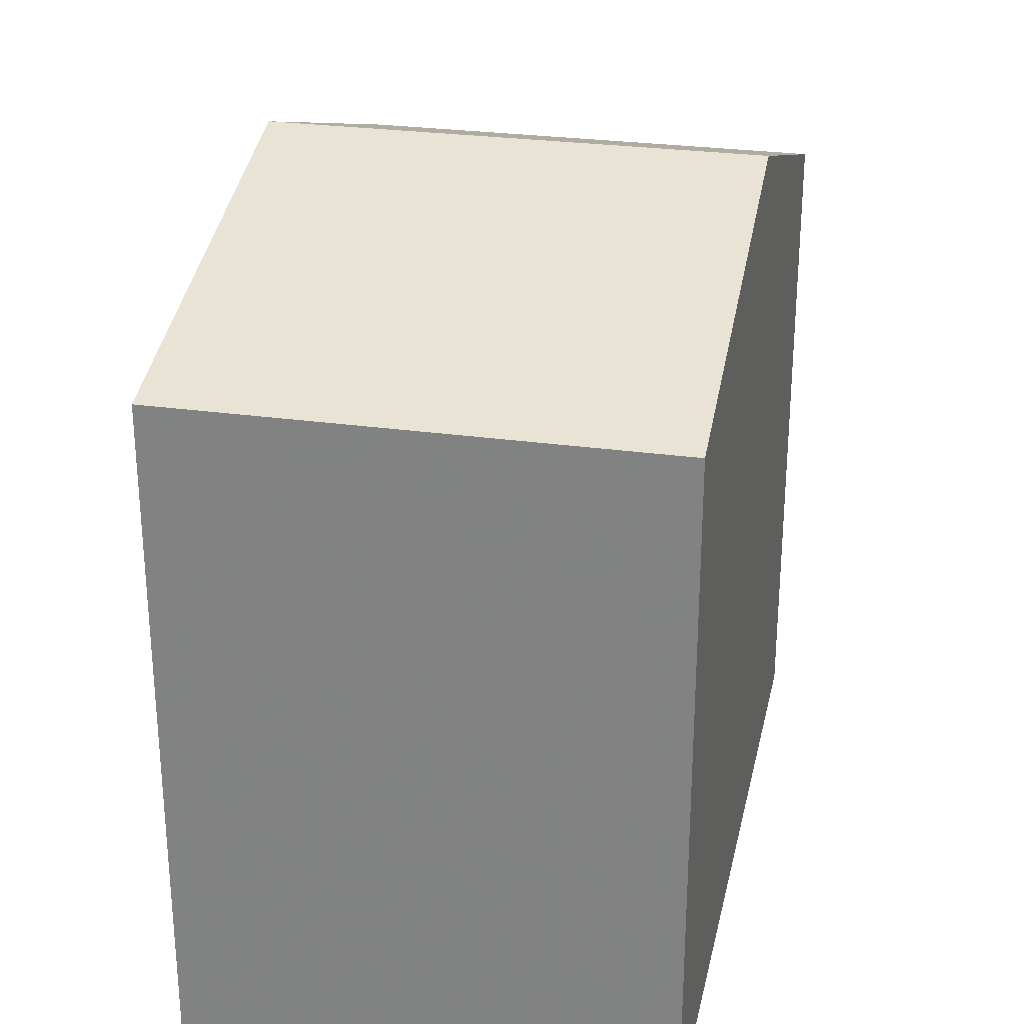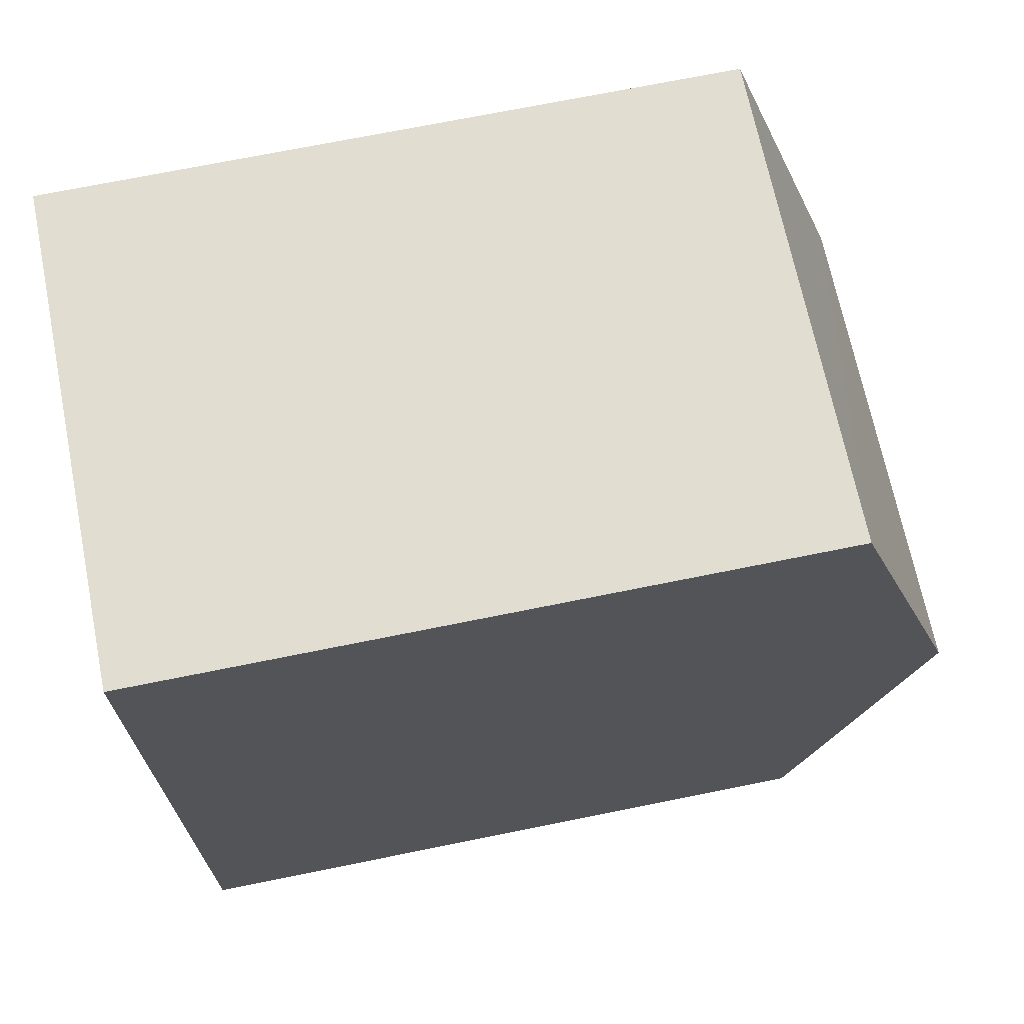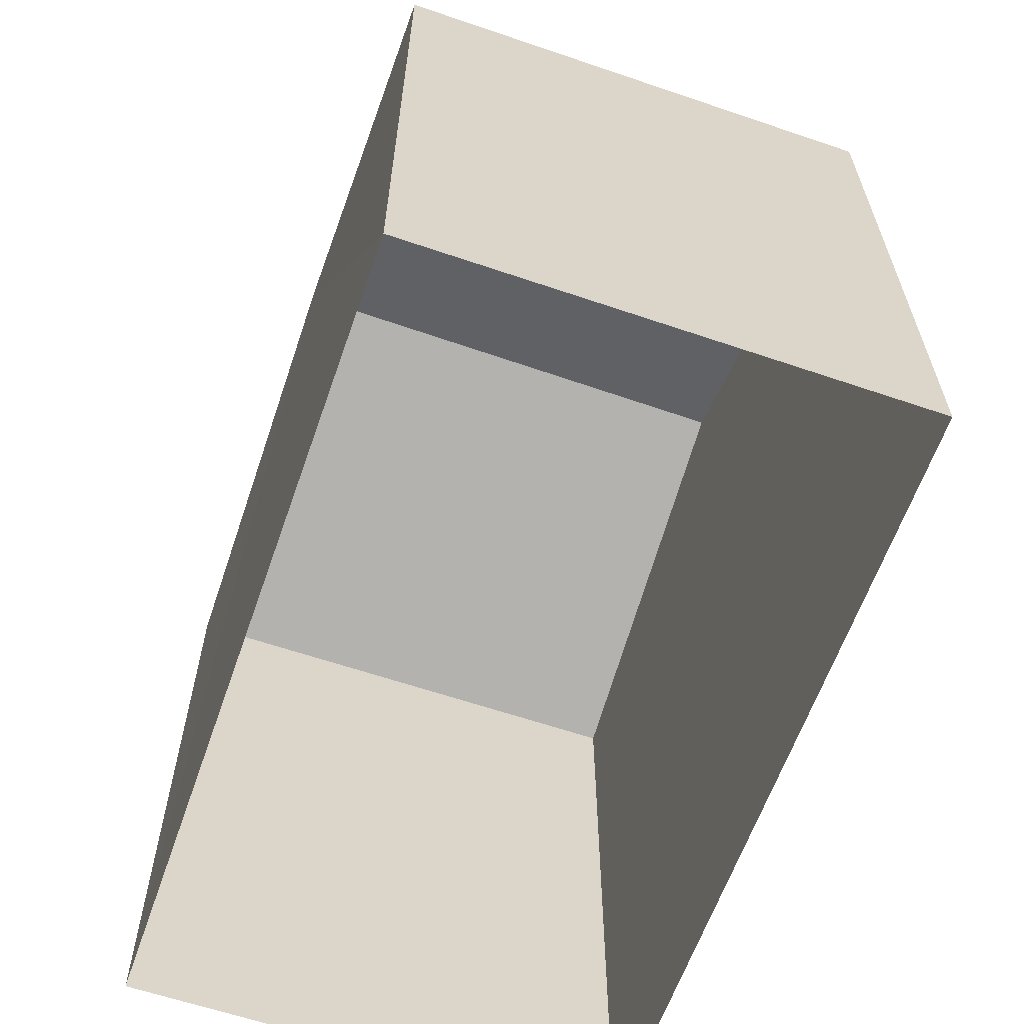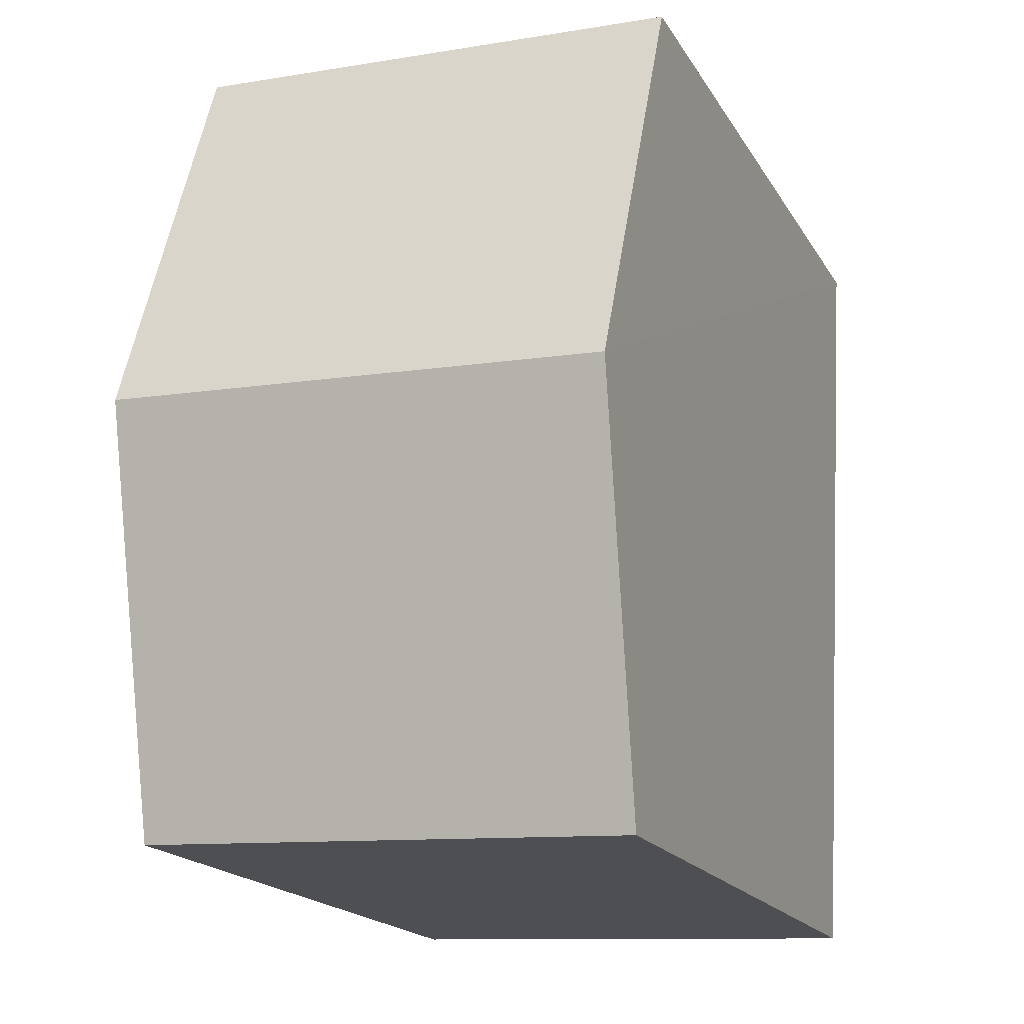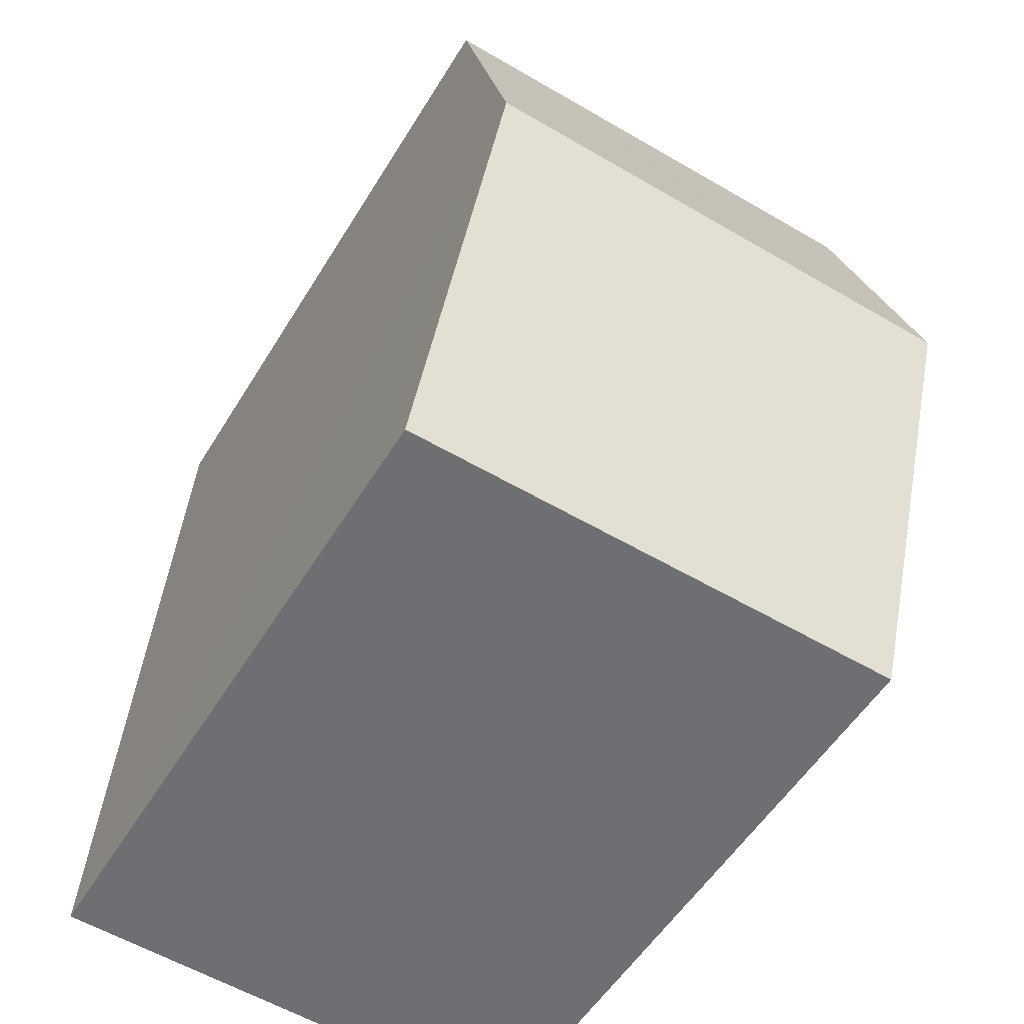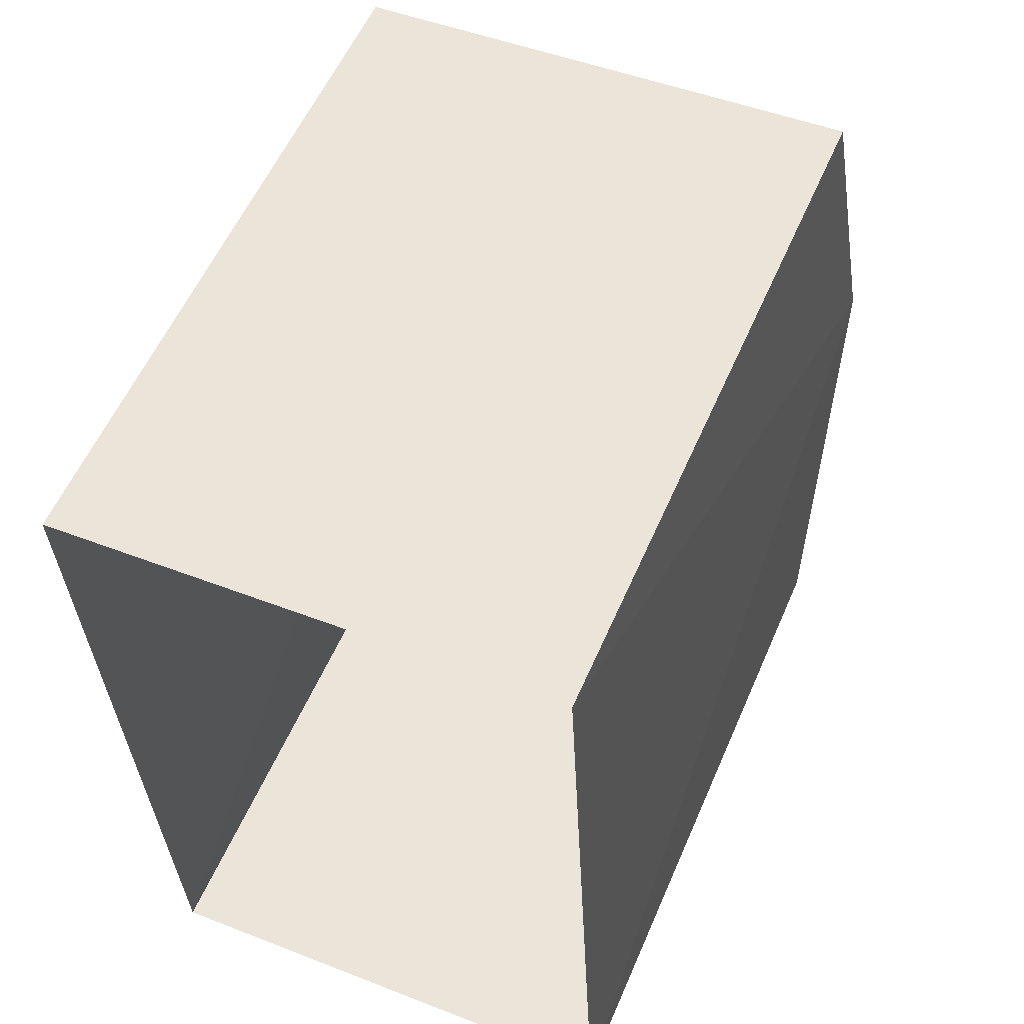
<metadata>
{"format":"obj","ext":"obj","renderer":"f3d","projection":"perspective","resolution":1024,"background":"white","views":[{"elev":27.0,"azim":9.5,"up":"+Z"},{"elev":71.4,"azim":-101.4,"up":"+Y"},{"elev":-62.5,"azim":-22.2,"up":"+Z"},{"elev":-18.6,"azim":22.0,"up":"+Y"},{"elev":-53.4,"azim":-30.7,"up":"+Y"},{"elev":56.9,"azim":-156.8,"up":"+Y"}]}
</metadata>
<code>
v -3.727e+05 -1.055e+05 22.89
v -3.727e+05 -1.055e+05 22.89
v -3.727e+05 -1.055e+05 22.89
v -3.727e+05 -1.055e+05 22.89
v -3.727e+05 -1.055e+05 29.87
v -3.727e+05 -1.055e+05 29.87
v -3.727e+05 -1.055e+05 31.16
v -3.727e+05 -1.055e+05 31.16
v -3.727e+05 -1.055e+05 29.86
v -3.727e+05 -1.055e+05 29.86
f 1 2 3
f 1 4 2
f 5 6 7
f 8 5 7
f 7 9 8
f 7 10 9
f 10 1 3
f 9 10 3
f 6 4 7
f 4 1 7
f 1 10 7
f 9 3 8
f 3 2 8
f 2 5 8
f 6 2 4
f 6 5 2

</code>
